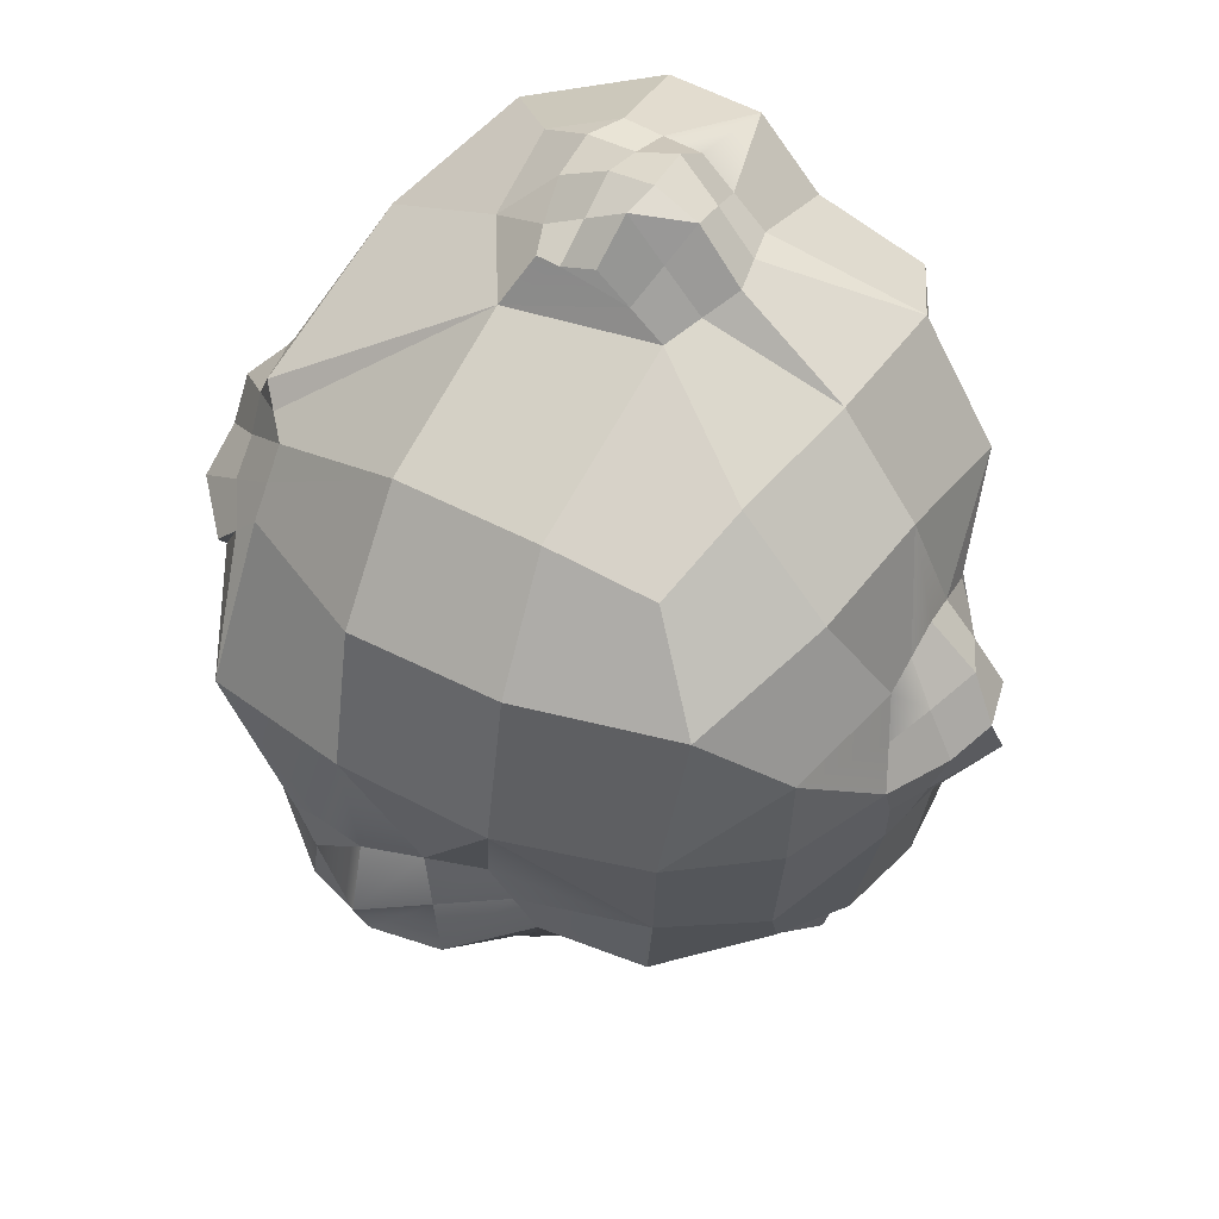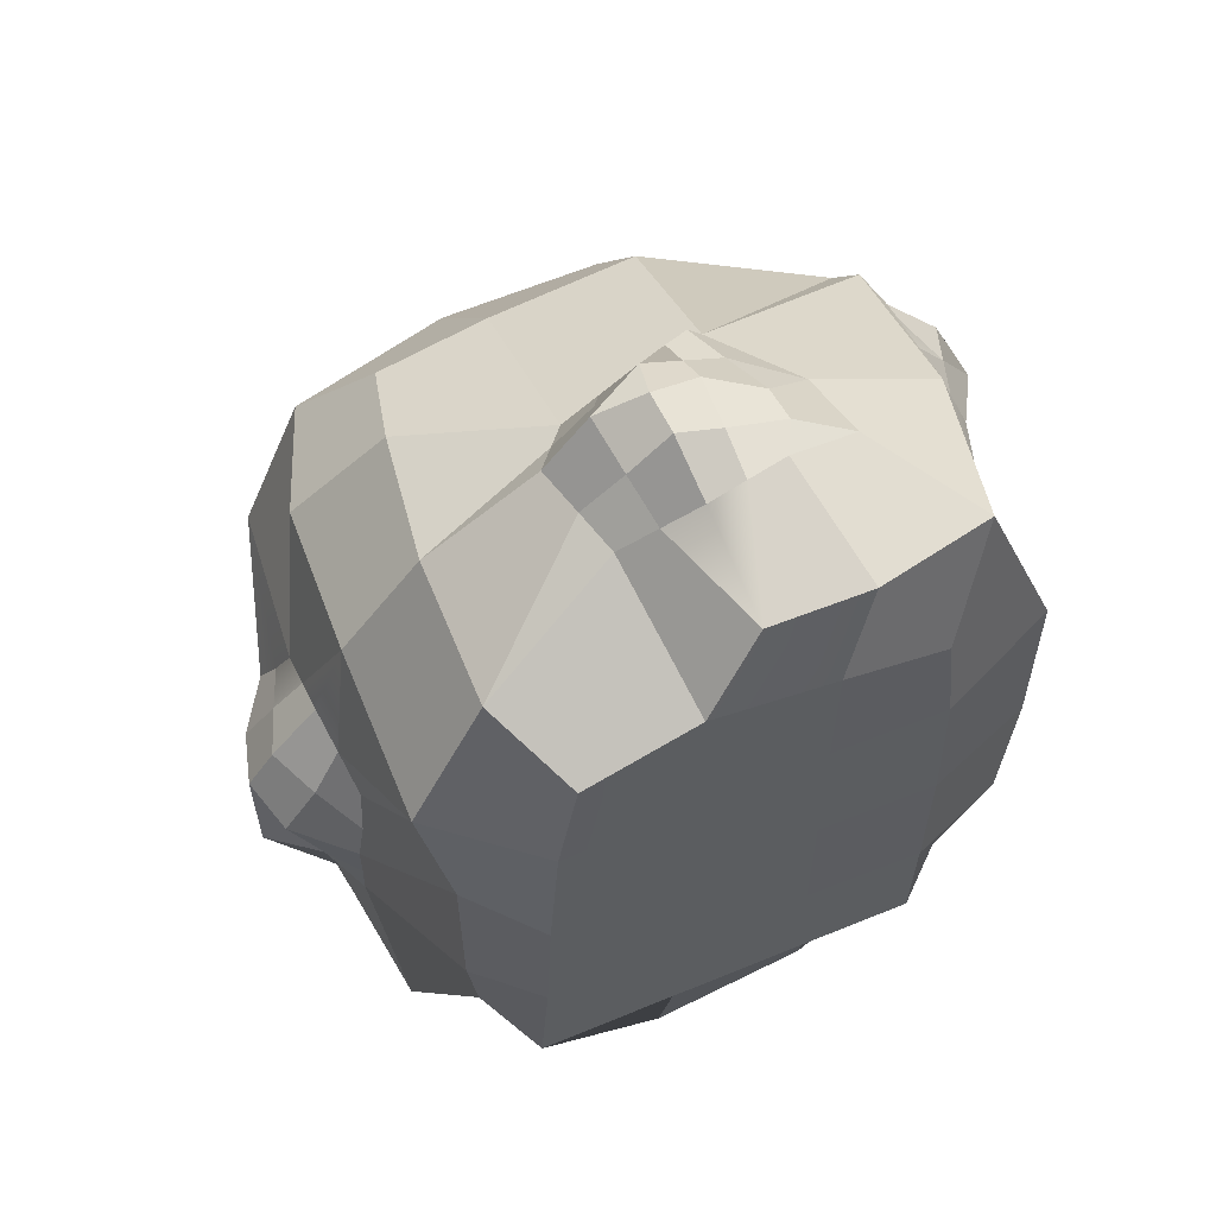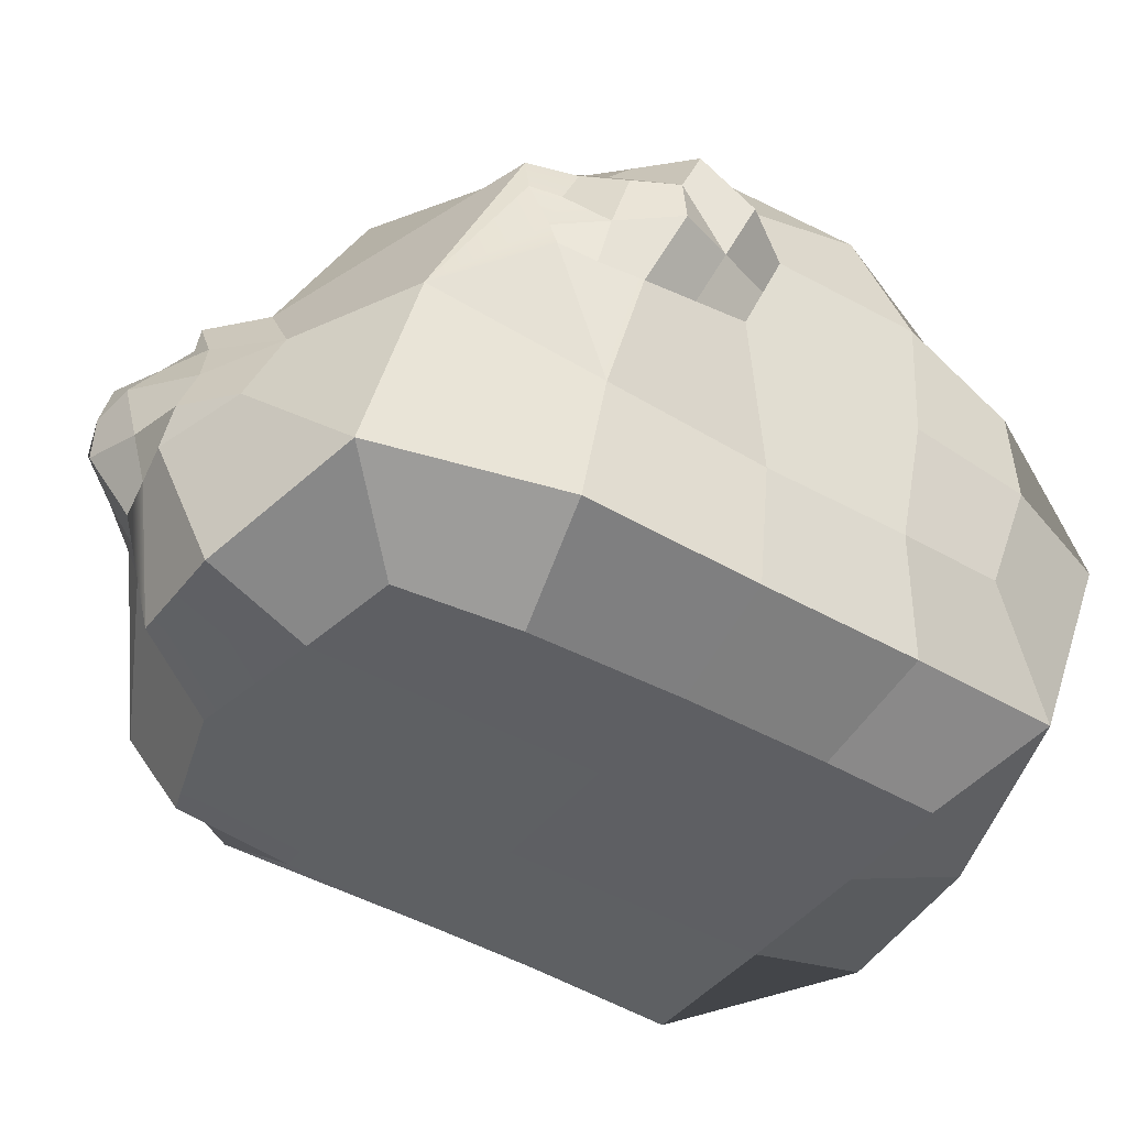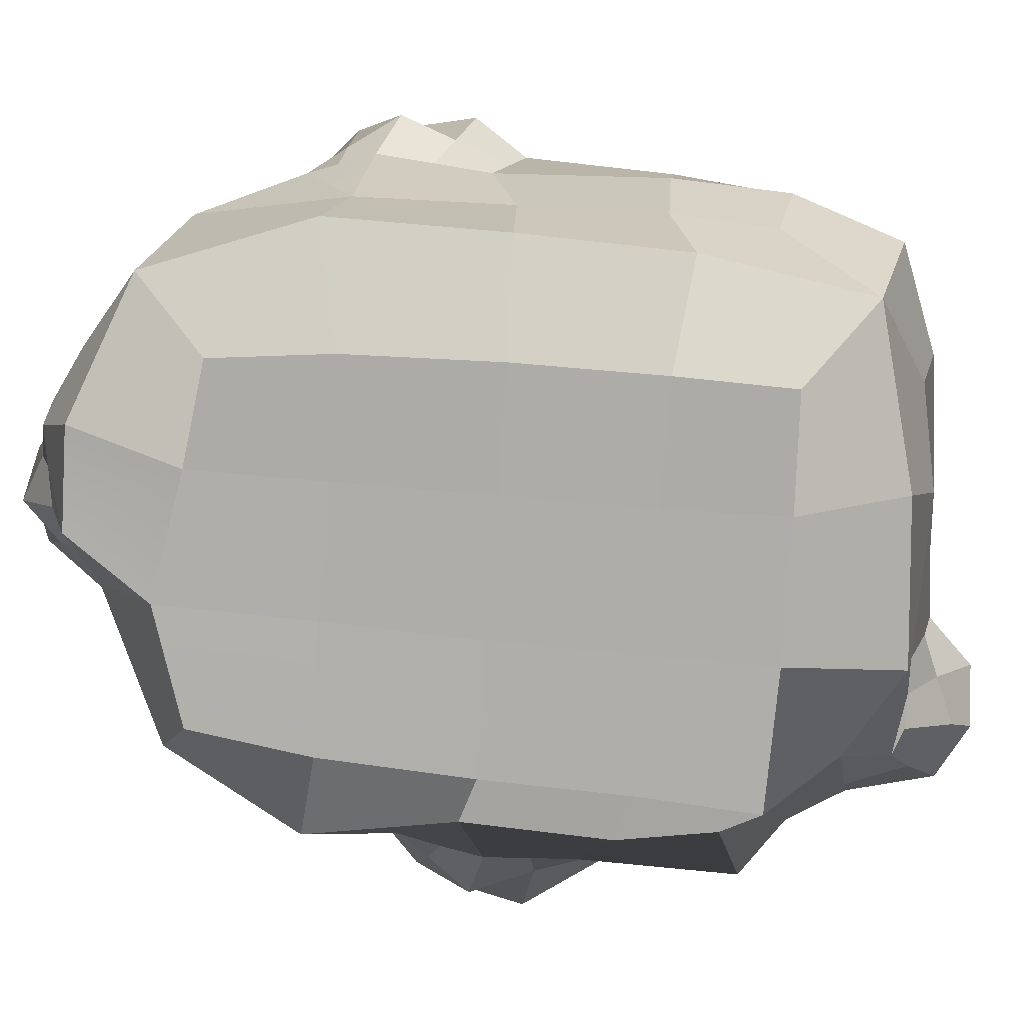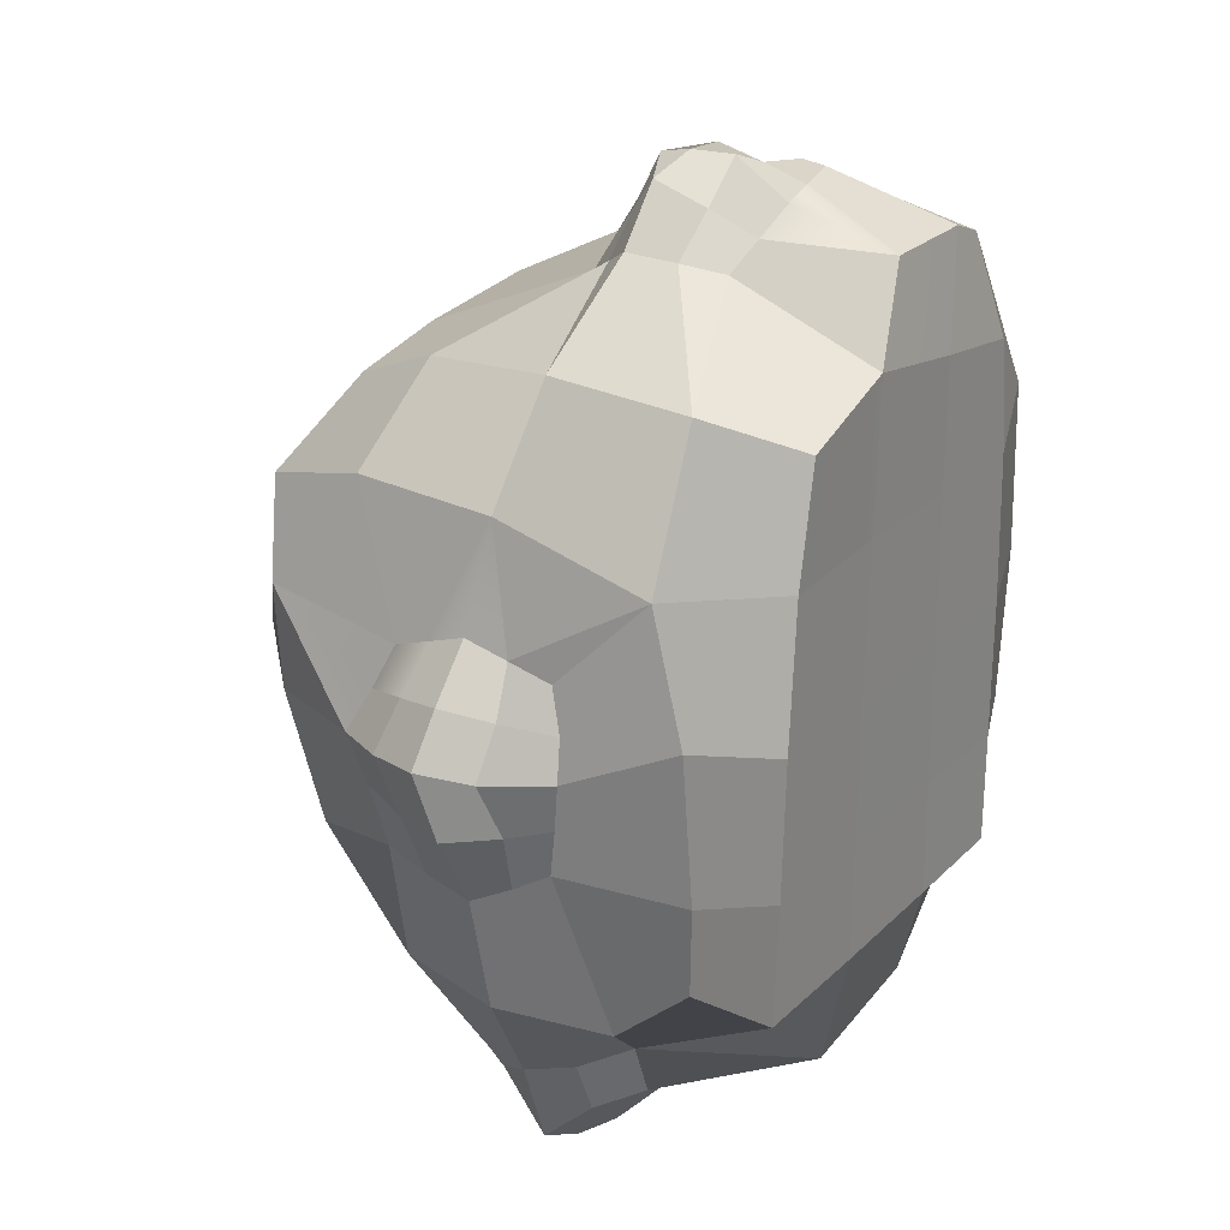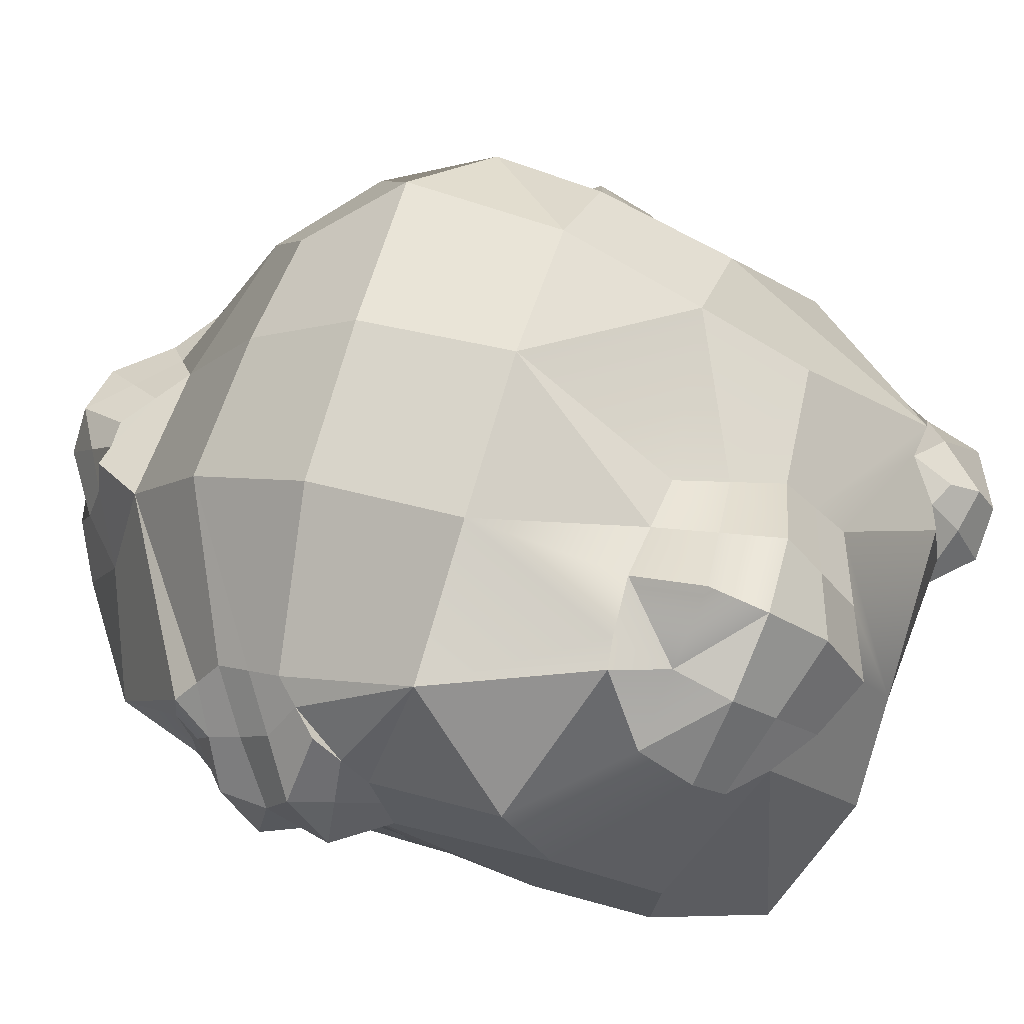
<metadata>
{"format":"obj","ext":"obj","renderer":"f3d","projection":"perspective","resolution":1024,"background":"white","views":[{"elev":48.3,"azim":-147.7,"up":"+Z"},{"elev":60.1,"azim":-23.1,"up":"+Z"},{"elev":-41.7,"azim":56.1,"up":"+Y"},{"elev":-77.5,"azim":85.9,"up":"+Y"},{"elev":25.7,"azim":-55.9,"up":"+Z"},{"elev":73.4,"azim":106.9,"up":"+Y"}]}
</metadata>
<code>
g default
v -92.67 53.87 46.11
v -95.55 78.46 53.42
v -96.66 49.77 20.96
v -117.2 79.24 24.87
v -50.52 5.954 103.4
v -64.12 32.31 111.8
v -63.47 75.59 113.2
v -56.11 6.3 68.6
v -86.15 29.17 72.16
v -86.53 75.88 83.48
v -59.04 6.198 24.79
v -77.9 25.07 28.79
v -0.9738 12.23 138.5
v -1.401 44.06 146.6
v -3.921 72.11 156.7
v -17.19 6.816 113.8
v -23.25 47.99 132.9
v -31.27 74.11 136.3
v -18.66 6.892 69.49
v -20.79 6.466 24.74
v -95.85 100.1 45.72
v -91.84 143.8 50.14
v -102.9 111.9 20.38
v -90.36 143.2 18.53
v -57.38 116.2 108.1
v -50.67 144.1 95.76
v -84.72 119.4 84.08
v -70.13 159.9 69.88
v -65.67 167.9 22.75
v 1.31 90.89 140.2
v -19.08 91.54 125
v -17.64 146.3 99.71
v -22.22 172.8 68.6
v -22.82 182.5 23.44
v -78.81 21.18 -14.13
v -96.29 52.35 -5.969
v -101.2 74.62 -18.47
v -75.26 23.74 -42.97
v -91.75 36.18 -50.67
v -95.96 72.44 -52.98
v -60.74 6.096 -16.74
v -63.41 5.773 -52.39
v -59.61 51.06 -78.54
v -77.65 75.49 -84.58
v -49.36 48.03 -95.23
v -54.61 73.3 -118.9
v -21.74 6.277 -17.61
v -22.3 6.06 -53.37
v -22.84 13.74 -88.38
v -29.56 51.36 -95.59
v -23.96 78.22 -104.4
v -99.71 101.6 -11.45
v -84.3 136.3 -22.72
v -91.99 102.8 -49.33
v -58.78 157.7 -19.47
v -66.06 95.98 -91.64
v -52.6 150.1 -52.65
v -50.62 95.61 -103
v -6.93 161.8 -25.49
v -11.33 146 -74.11
v -17.63 153.7 -55.39
v -35.23 96.82 -102.1
v 28.45 11.54 138.8
v 20.97 46.65 150.4
v 26.49 69.25 144.6
v 19.64 7.219 107.1
v 19.1 6.872 68.75
v 18.68 6.378 24.65
v 42.56 51.63 140.9
v 41.55 76.79 130
v 49.35 6.662 102.9
v 68.21 25.92 124.2
v 78.74 72.91 114.3
v 53.02 6.285 68.7
v 86.73 19.11 75.97
v 54.01 5.885 24.69
v 86.17 17.71 25.36
v 90.37 94.08 85.08
v 88.51 57.21 69.83
v 98.16 85.77 65.29
v 89.85 52.34 24.68
v 94.22 94.39 31.97
v 16.53 95.27 141.1
v 24.15 102.2 126.1
v 26.07 148.5 101.5
v 25.4 173.9 67.43
v 25.38 183.3 22.85
v 83.33 126.9 89.87
v 72.56 137.2 79.73
v 73.15 150.3 60.95
v 70.93 177.2 22.61
v 89.59 112.5 83.04
v 103.8 120 57.07
v 86.91 151.1 46.79
v 97.32 118.7 22.21
v 91.95 139.6 30.14
v 18.26 6.102 -17.62
v 18.61 5.76 -52.83
v 24.48 15.83 -84.83
v 19.61 46.57 -96.01
v 19.77 77.92 -99.7
v 53.5 5.567 -17.96
v 84.25 18.68 -22.74
v 52.49 5.09 -51.56
v 74.81 27.44 -73.52
v 84.83 76.66 -85.52
v 49.37 50.7 -90.86
v 53.3 77.8 -97.28
v 90.51 51.34 -16.88
v 97.52 82.54 -18.49
v 88.6 52.72 -47.25
v 95.97 79.39 -53.06
v 26.15 176.5 -21.93
v 26.56 140.5 -90.52
v 25.32 177.1 -59.89
v 20.94 109.7 -100.3
v 69.96 153 -53.39
v 51.25 173.6 -23.84
v 57.46 140 -72.49
v 52.73 106 -99.76
v 95.28 121.9 -22.45
v 91.94 148.9 -7.326
v 92.91 108.7 -54.08
v -112.6 62.98 24.17
v -94.42 50.47 33.39
v -94.11 66.16 49.76
v -109.6 77.18 40.14
v -12.32 46.03 139.7
v -27.13 60.54 134.7
v -3.513 58.89 157.3
v -18.31 74.04 152.2
v -113 94.65 23.37
v -95.71 89.26 49.56
v -99.2 105.5 33.17
v -25.09 82.9 130.6
v -2.157 82.31 154.1
v -8.884 91.22 132.6
v -96.41 50.87 7.415
v -98.63 62.73 -12.24
v -118.2 70.88 8.028
v -71.54 62.17 -82.04
v -51.34 62.57 -111.3
v -57.38 48.24 -92.38
v -70.76 73.78 -110
v -39.46 49.69 -95.41
v -36.71 75.58 -117.4
v -25.66 64.06 -100.9
v -100.1 89.11 -15.8
v -102 105.7 6.044
v -70.74 87.56 -91.85
v -52.44 91.37 -111.9
v -53.53 102.7 -89.83
v -14.48 149.9 -64.75
v -12.28 157.7 -40.44
v -41.48 100.2 -98.74
v -28.77 89.53 -105.2
v 9.699 45.41 148.4
v 9.432 72.14 155.5
v 25.99 56.46 149.5
v 94.09 89.52 75.93
v 96.19 90.08 48.63
v 10.16 94.19 139.6
v 21.75 84.02 140.9
v 72.86 143.8 70.34
v 77.95 132 84.8
v 85.58 115.7 90.21
v 88.52 101.6 85.97
v 108.4 102.9 59.42
v 102.2 113.7 71.79
v 88.6 129.9 68.82
v 80.03 150.7 53.87
v 102.7 135.6 50.17
v 95.77 106.6 27.09
v 107.9 119.4 37.88
v 94.64 129.2 26.18
v 89.43 145.4 38.46
v 9.612 169.1 -23.71
v 3.124 172.8 -59.39
v 25.22 166.2 -76.95
v 7.615 143.3 -82.31
v 25.02 184.2 -42.66
v 42.76 174.2 -22.69
v 67.05 161.2 -37.26
v 67.89 143.4 -62.51
v 49.31 171.2 -57.23
v 43.82 138.4 -82.24
v 46.04 172.7 -39.96
v 46.57 154.8 -69.73
v 6.368 171 -41.55
v 5.37 158 -70.85
v 98.68 132.4 38.17
v 102.1 104.7 43.25
v 87.66 139.7 60.29
v 89.95 122.9 78.33
v 97.96 101.4 74.39
v 9.796 83.17 147.5
v 9.794 58.62 152.1
v -39.62 88.69 -108.9
v -65 90.52 -98.21
v -106.5 92.01 3.777
v -37.68 63.33 -105.7
v -64.56 61.95 -99.67
v -104 61.27 5.609
v -13.59 82.63 142.4
v -104.3 92.33 36.42
v -15.33 59.35 146.1
v -102.7 63.72 36.83
g Cube
f 8 5 6 9
f 126 9 10
f 11 8 9 12
f 9 1 12
f 12 1 125 3
f 6 17 129
f 5 8 19 16
f 20 19 8 11
f 21 134 205 133
f 134 21 22 23
f 22 29 24
f 7 18 135
f 35 12 36
f 138 36 12 3
f 203 124 4 140
f 38 35 36 39
f 39 36 40
f 40 36 139 37
f 41 11 12 35
f 42 41 35 38
f 43 42 38 39
f 39 40 43
f 141 43 40 44
f 202 141 44 144
f 47 20 11 41
f 48 47 41 42
f 49 48 42 43
f 145 143 45
f 201 145 45 142
f 200 132 23 149
f 53 52 24
f 24 52 149 23
f 52 54 148
f 148 54 40 37
f 53 24 29 55
f 54 56 40
f 40 56 150 44
f 54 52 53 56
f 56 53 55 57
f 199 150 56 152
f 55 34 59 154
f 56 61 153 152
f 57 61 56
f 198 146 46 151
f 155 152 60 62
f 13 16 66 63
f 67 66 16 19
f 68 67 19 20
f 159 64 69
f 63 66 71 72
f 74 71 66 67
f 75 72 71 74
f 76 74 67 68
f 77 75 74 76
f 78 73 79
f 81 79 75 77
f 81 82 79
f 79 82 161 80
f 163 65 70
f 137 30 162
f 84 88 165
f 85 89 164
f 92 166 167 195
f 13 128 17 16
f 192 168 80 161
f 172 174 191
f 176 171 94
f 97 68 20 47
f 98 97 47 48
f 99 98 48 49
f 100 99 49 50
f 50 147 100
f 100 147 101
f 101 147 51
f 102 76 68 97
f 103 77 76 102
f 104 102 97 98
f 105 103 102 104
f 105 104 98 99
f 107 105 99 100
f 108 106 105 107
f 108 107 100 101
f 109 81 77 103
f 110 82 81 109
f 111 109 103 105
f 112 110 109 111
f 112 111 105 106
f 113 177 87 182
f 190 180 60 153
f 181 189 177 113
f 156 62 116 51
f 116 101 51
f 62 60 116
f 60 180 116
f 116 180 114 186
f 91 118 182 87
f 188 186 114 179
f 187 118 183 185
f 120 119 106 108
f 120 108 101 116
f 119 120 186
f 120 116 186
f 121 95 110
f 110 95 173 82
f 121 122 95
f 175 95 122 96
f 183 118 122 117
f 117 122 121 123
f 91 122 118
f 123 121 110 112
f 123 112 106 119
f 123 119 184 117
f 185 183 117
f 115 187 185
f 181 113 187 115
f 185 188 179 115
f 117 184 188 185
f 184 119 186 188
f 115 178 189 181
f 178 61 154 189
f 189 154 59 177
f 178 190 153 61
f 115 179 190 178
f 179 114 180 190
f 91 171 176
f 175 191 174 95
f 96 176 191 175
f 176 94 172 191
f 173 192 161 82
f 95 174 192 173
f 88 194 165
f 167 166 73 78
f 162 83 84 137
f 58 152 155
f 155 198 151 58
f 62 156 198 155
f 156 51 146 198
f 151 199 152 58
f 46 144 199 151
f 144 44 150 199
f 148 200 149 52
f 37 140 200 148
f 140 4 132 200
f 146 201 142 46
f 51 147 201 146
f 147 50 145 201
f 43 143 49
f 49 143 145 50
f 142 202 144 46
f 45 143 202 142
f 143 43 141 202
f 139 203 140 37
f 36 138 203 139
f 138 3 124 203
f 131 136 204
f 3 125 207 124
f 63 64 157 13
f 73 88 84 70
f 2 126 10 133
f 126 1 9
f 133 10 27 21
f 14 128 13 157
f 137 31 135 204
f 197 130 14 157
f 92 195 169 194
f 24 23 22
f 72 75 79 73
f 80 168 195 160
f 32 26 25 31
f 22 28 29
f 7 6 129 18
f 83 163 70 84
f 134 23 132 205
f 133 205 127 2
f 25 27 10 7
f 55 29 34
f 154 61 57 55
f 26 28 27 25
f 163 83 162 196
f 30 137 204 136
f 91 87 86 90
f 65 158 197 159
f 205 132 4 127
f 79 80 160 78
f 63 72 69 64
f 93 192 174 172
f 170 193 164 89
f 33 34 29 28
f 86 33 32 85
f 206 129 17 128
f 158 196 136 15
f 127 4 124 207
f 33 28 26 32
f 69 72 73 70
f 166 92 194 88
f 84 85 32 31
f 168 93 169 195
f 177 59 34
f 34 87 177
f 182 118 187 113
f 91 96 122
f 91 90 171
f 176 96 91
f 93 168 192
f 193 171 90 164
f 65 159 69 70
f 86 85 164 90
f 17 6 5 16
f 15 131 206 130
f 170 89 165 194
f 196 162 30 136
f 166 88 73
f 84 31 137
f 207 125 1 126
f 27 28 22 21
f 64 159 197 157
f 85 84 165 89
f 172 193 170 93
f 78 160 195 167
f 18 129 206 131
f 10 9 6 7
f 131 15 136
f 65 163 196 158
f 169 93 170 194
f 94 171 193 172
f 204 135 18 131
f 158 15 130 197
f 127 207 126 2
f 206 128 14 130
f 25 7 135 31
f 86 87 34 33
f 152 153 60

</code>
